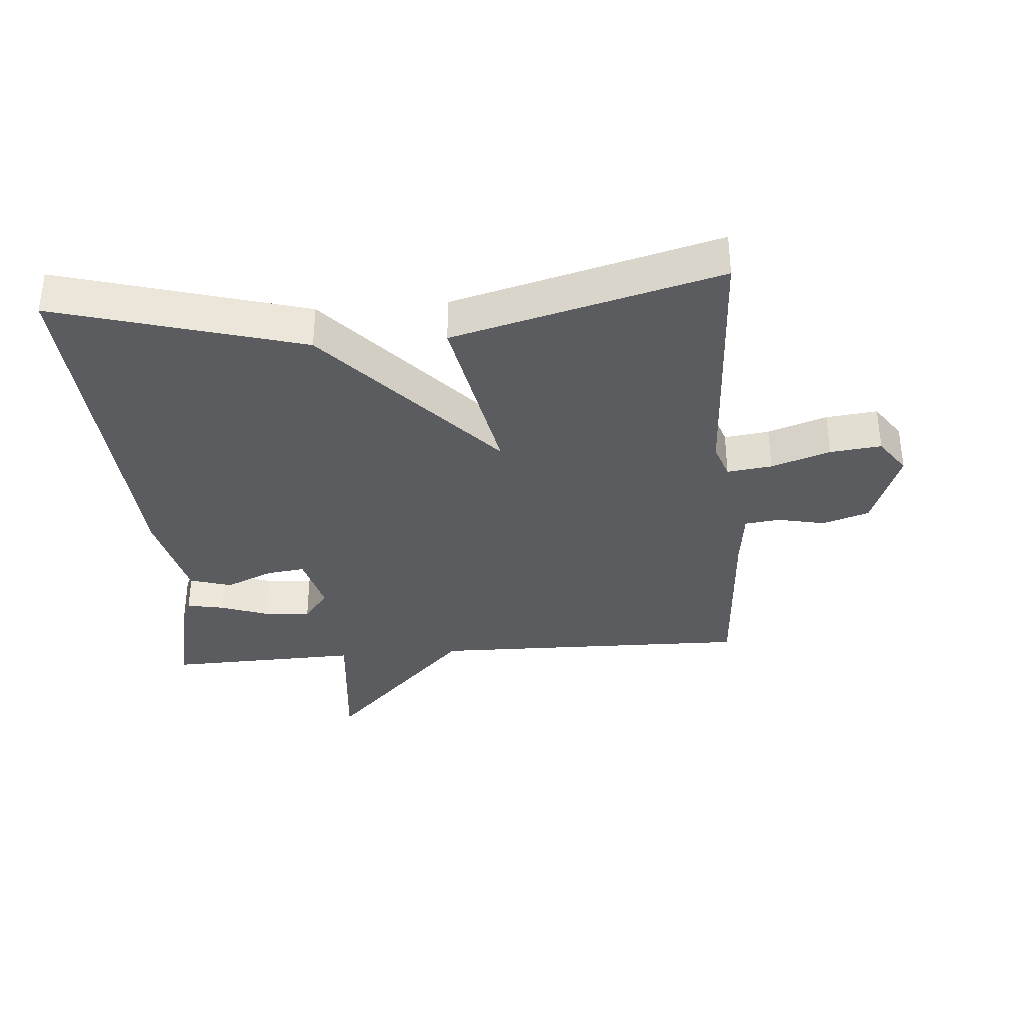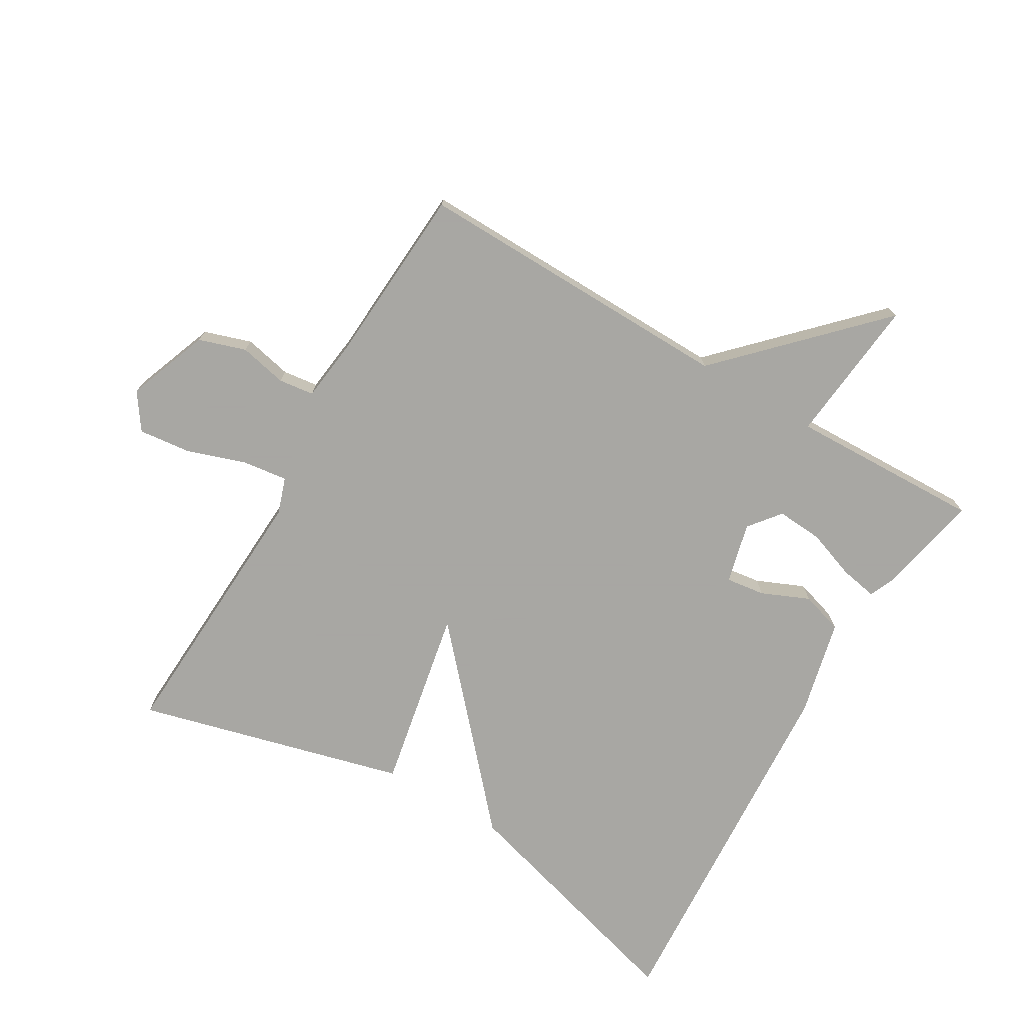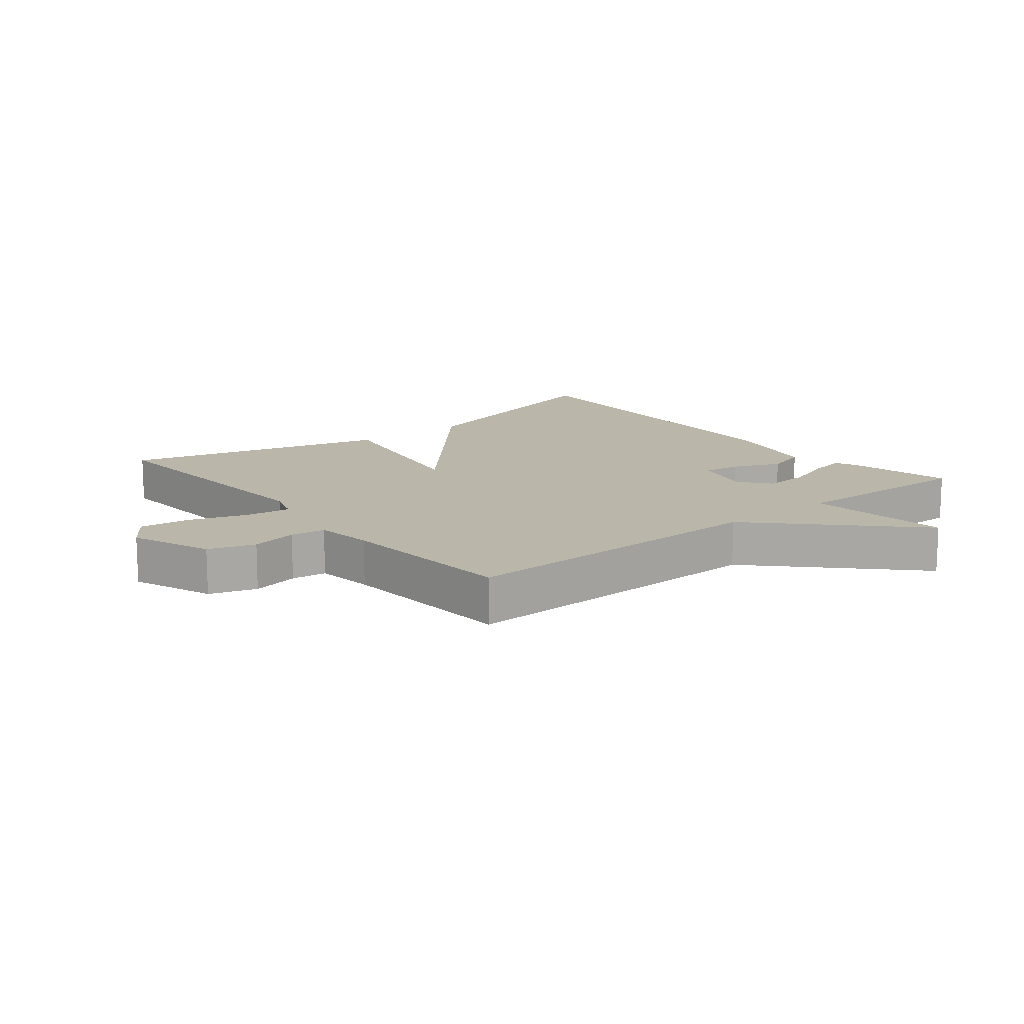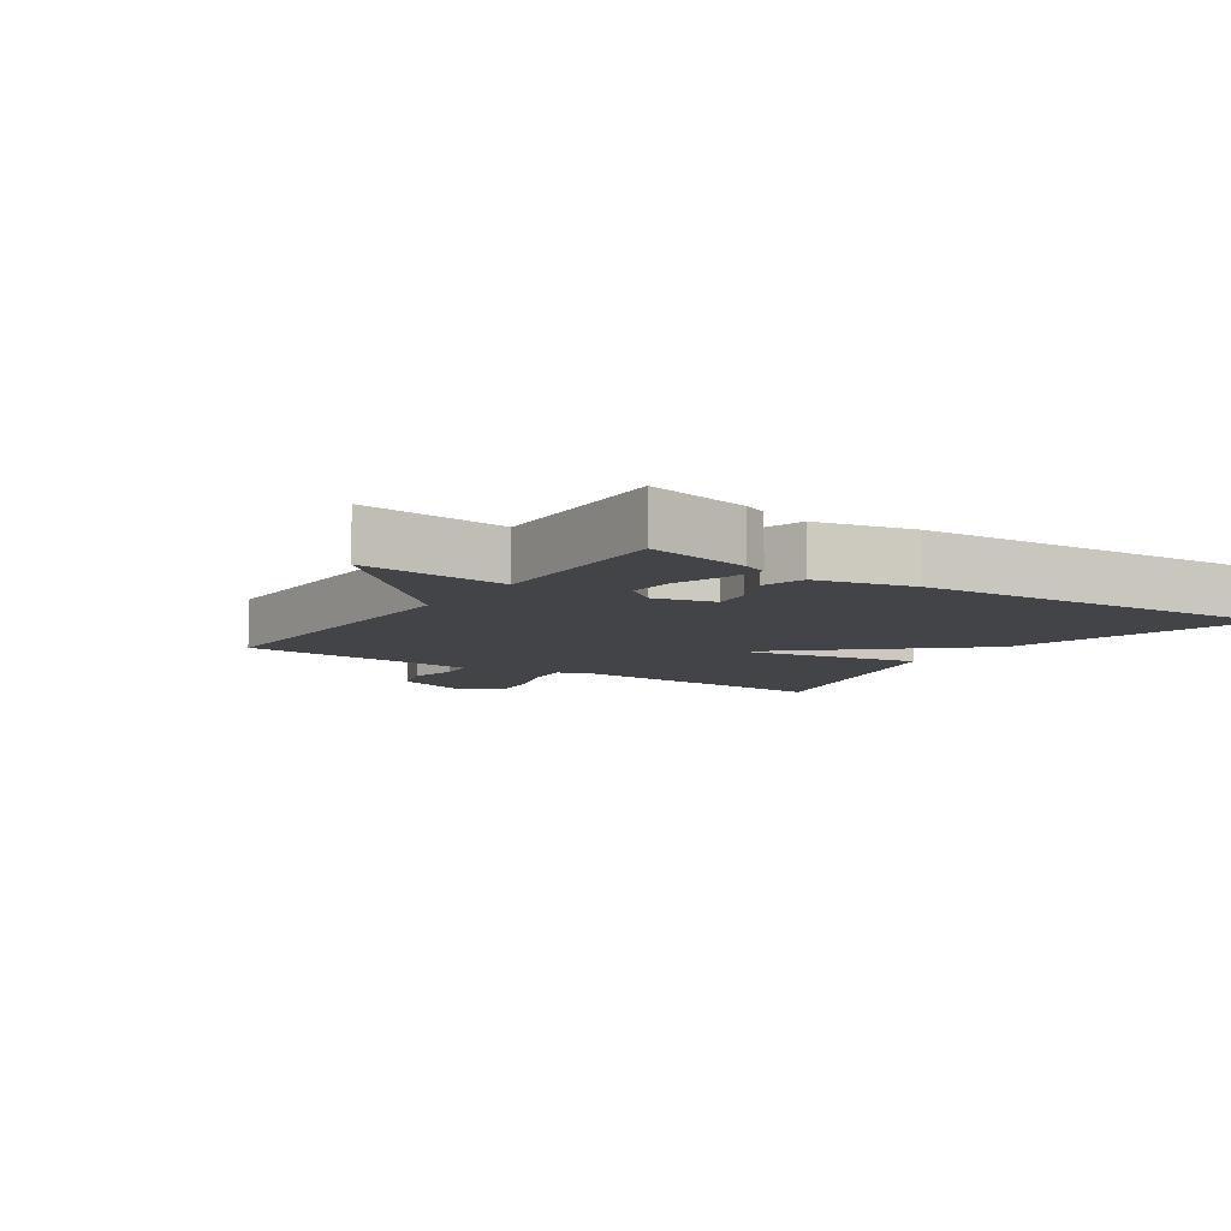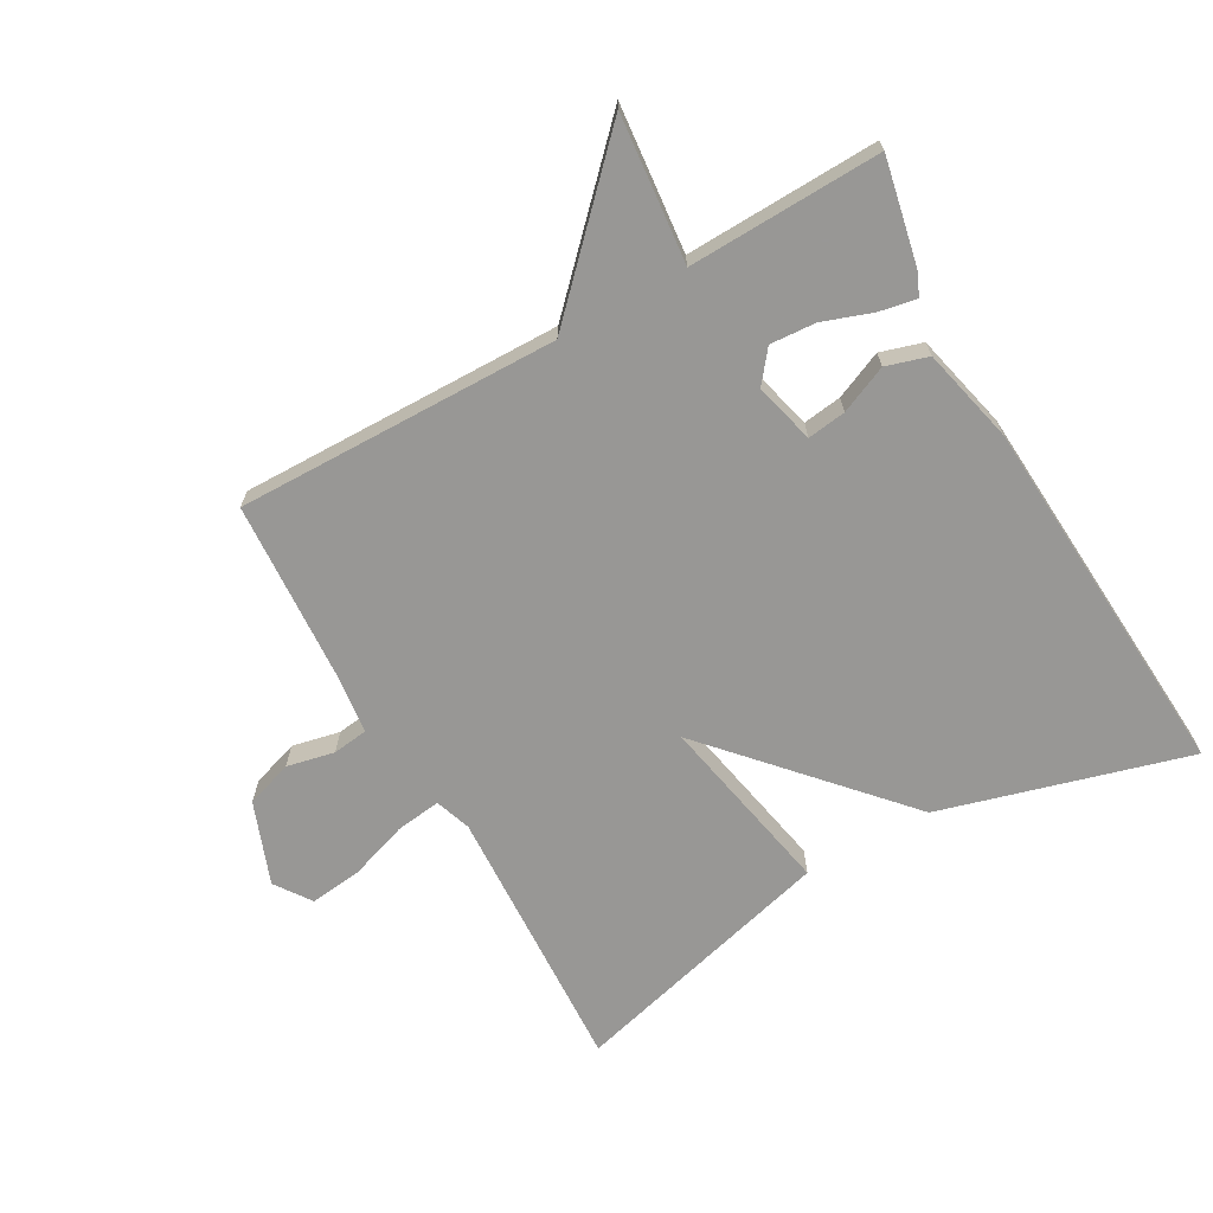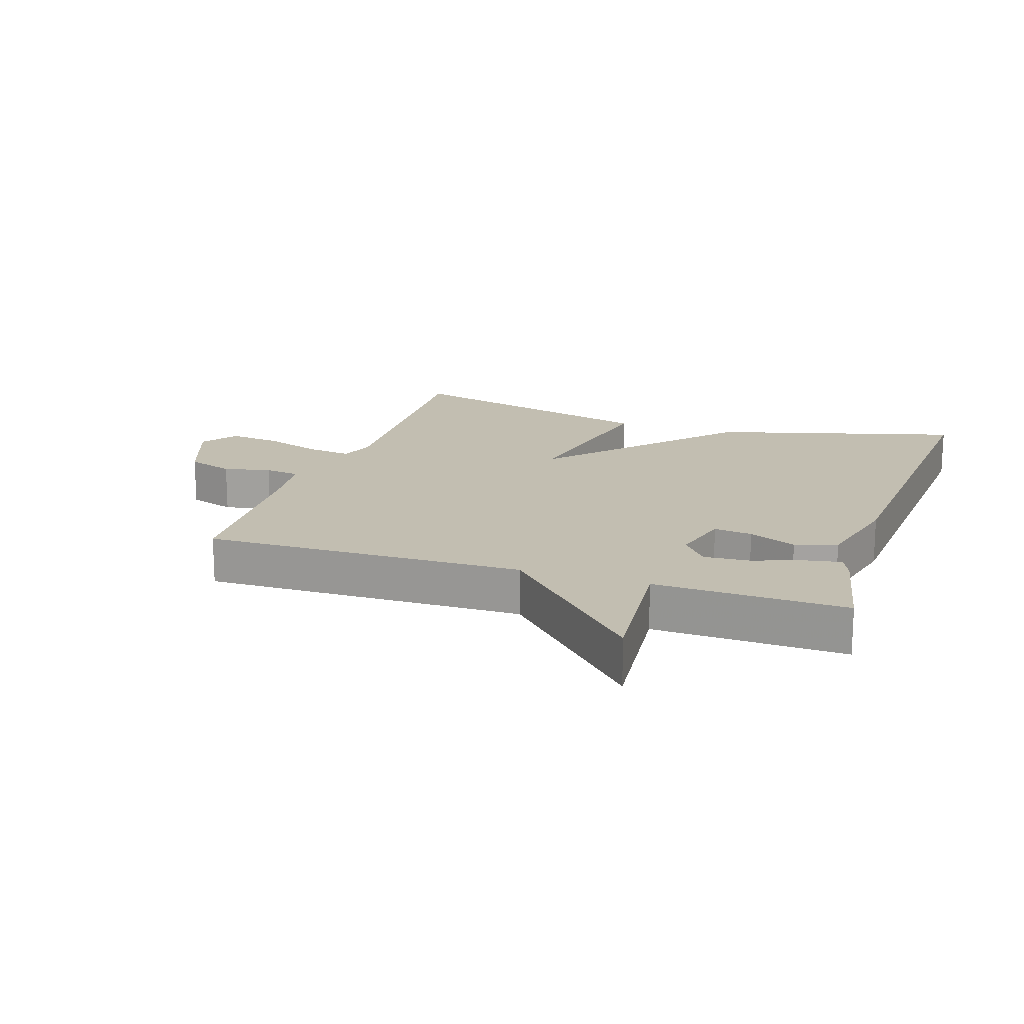
<metadata>
{"format":"obj","ext":"obj","renderer":"f3d","projection":"perspective","resolution":1024,"background":"white","views":[{"elev":-35.2,"azim":4.6,"up":"+Y"},{"elev":-74.4,"azim":149.5,"up":"+Y"},{"elev":13.9,"azim":140.9,"up":"+Y"},{"elev":-8.3,"azim":-124.1,"up":"+Y"},{"elev":-68.2,"azim":-150.4,"up":"+Y"},{"elev":17.1,"azim":-161.4,"up":"+Y"}]}
</metadata>
<code>
v -0.5 0.07 -0.5
v -0.466 0.07 -0.338
v -0.45 0.07 -0.301
v -0.392 0.07 -0.312
v -0.316 0.07 -0.339
v -0.245 0.07 -0.344
v -0.206 0.07 -0.295
v -0.23 0.07 -0.201
v -0.29 0.07 -0.209
v -0.364 0.07 -0.241
v -0.429 0.07 -0.221
v -0.464 0.07 -0.072
v -0.5 0.07 0.5
v -0.116 0.07 0.391
v 0.139 0.07 0.107
v 0.084 0.07 0.391
v 0.5 0.07 0.5
v 0.479 0.07 0.08
v 0.498 0.07 0.024
v 0.568 0.07 0.033
v 0.66 0.07 0.064
v 0.74 0.07 0.073
v 0.779 0.07 0.017
v 0.731 0.07 -0.11
v 0.658 0.07 -0.134
v 0.584 0.07 -0.118
v 0.529 0.07 -0.125
v 0.518 0.07 -0.217
v 0.5 0.07 -0.5
v -0.001 0.07 -0.491
v -0.224 0.07 -0.719
v -0.201 0.07 -0.491
v -0.5 0 -0.5
v -0.466 0 -0.338
v -0.45 0 -0.301
v -0.392 0 -0.312
v -0.316 0 -0.339
v -0.245 0 -0.344
v -0.206 0 -0.295
v -0.23 0 -0.201
v -0.29 0 -0.209
v -0.364 0 -0.241
v -0.429 0 -0.221
v -0.464 0 -0.072
v -0.5 0 0.5
v -0.116 0 0.391
v 0.139 0 0.107
v 0.084 0 0.391
v 0.5 0 0.5
v 0.479 0 0.08
v 0.498 0 0.024
v 0.568 0 0.033
v 0.66 0 0.064
v 0.74 0 0.073
v 0.779 0 0.017
v 0.731 0 -0.11
v 0.658 0 -0.134
v 0.584 0 -0.118
v 0.529 0 -0.125
v 0.518 0 -0.217
v 0.5 0 -0.5
v -0.001 0 -0.491
v -0.224 0 -0.719
v -0.201 0 -0.491
f 30 31 32
f 28 29 30
f 27 28 30 32
f 24 25 26
f 23 24 26
f 22 23 26
f 21 22 26
f 20 21 26
f 19 20 26 27
f 27 32 1
f 19 27 1
f 18 19 1
f 15 16 17 18
f 13 14 15
f 12 13 15
f 11 12 15
f 10 11 15
f 9 10 15
f 8 9 15 18
f 3 4 5
f 2 3 5
f 1 2 5
f 1 5 6
f 18 1 6
f 7 8 18
f 6 7 18
f 64 63 62
f 62 61 60
f 64 62 60 59
f 58 57 56
f 58 56 55
f 58 55 54
f 58 54 53
f 58 53 52
f 59 58 52 51
f 33 64 59
f 33 59 51
f 33 51 50
f 50 49 48 47
f 47 46 45
f 47 45 44
f 47 44 43
f 47 43 42
f 47 42 41
f 50 47 41 40
f 37 36 35
f 37 35 34
f 37 34 33
f 38 37 33
f 38 33 50
f 50 40 39
f 50 39 38
f 1 33 34 2
f 2 34 35 3
f 3 35 36 4
f 4 36 37 5
f 5 37 38 6
f 6 38 39 7
f 7 39 40 8
f 8 40 41 9
f 9 41 42 10
f 10 42 43 11
f 11 43 44 12
f 12 44 45 13
f 13 45 46 14
f 14 46 47 15
f 15 47 48 16
f 16 48 49 17
f 17 49 50 18
f 18 50 51 19
f 19 51 52 20
f 20 52 53 21
f 21 53 54 22
f 22 54 55 23
f 23 55 56 24
f 24 56 57 25
f 25 57 58 26
f 26 58 59 27
f 27 59 60 28
f 28 60 61 29
f 29 61 62 30
f 30 62 63 31
f 31 63 64 32
f 32 64 33 1

</code>
